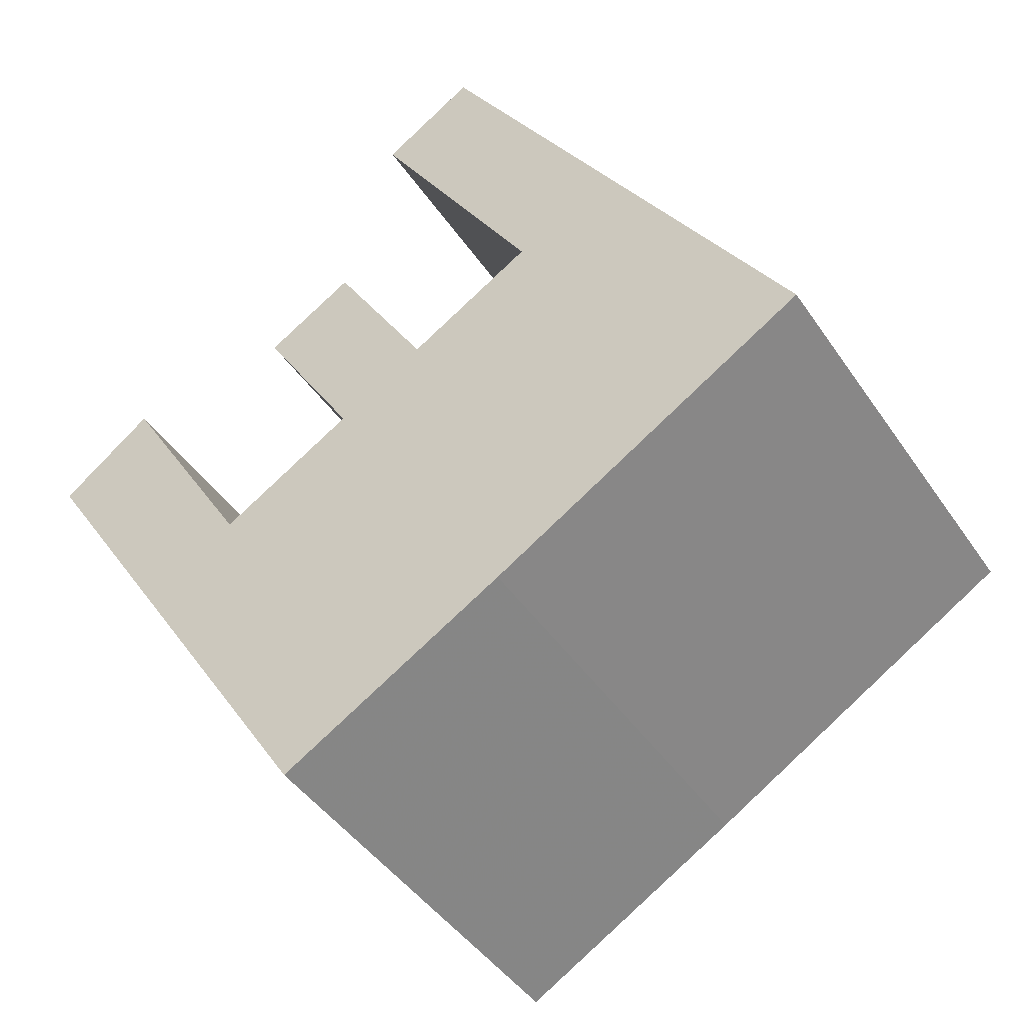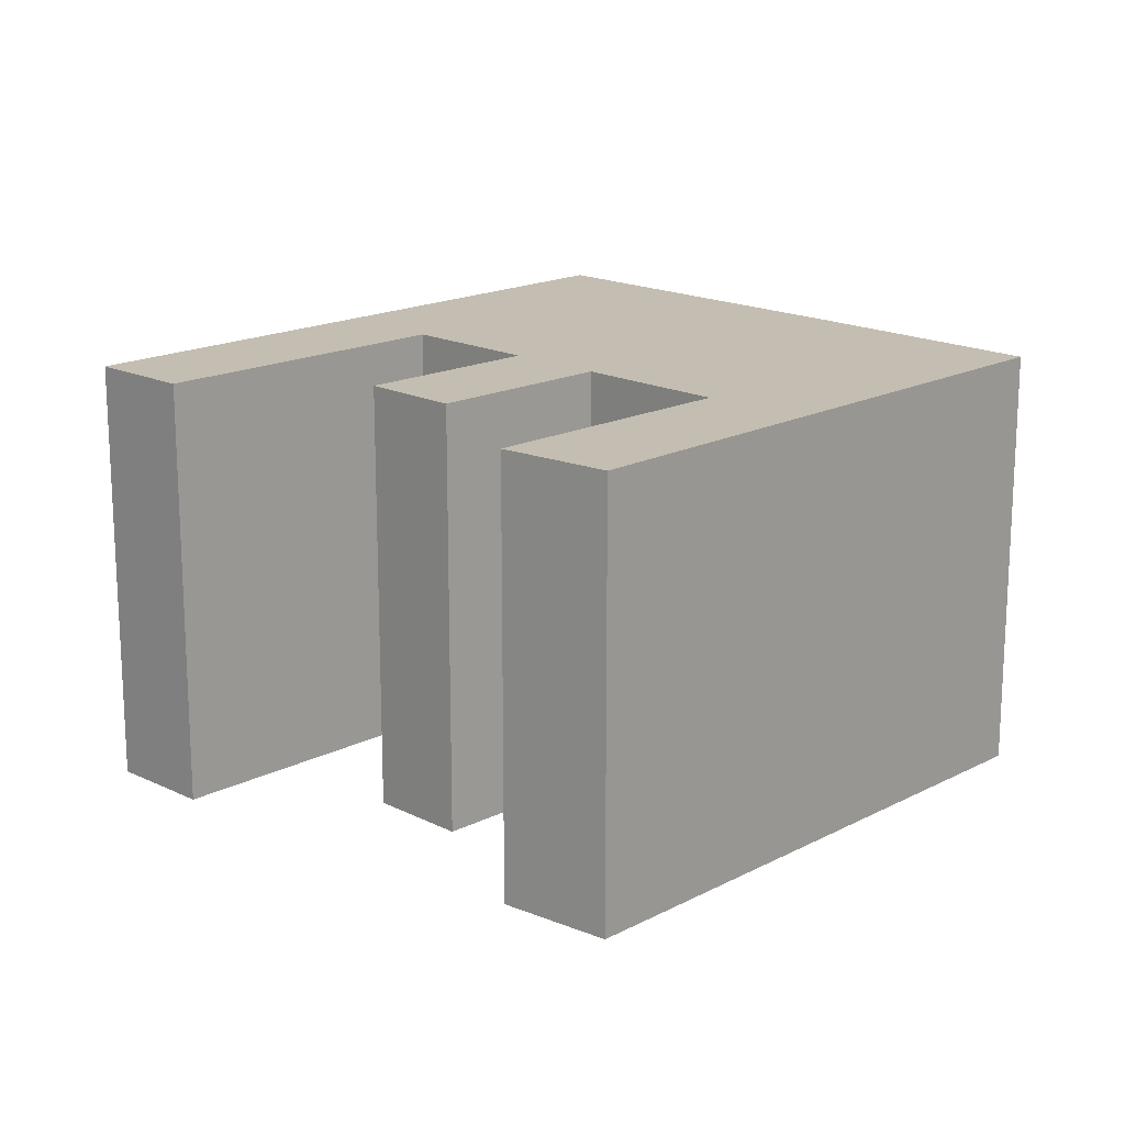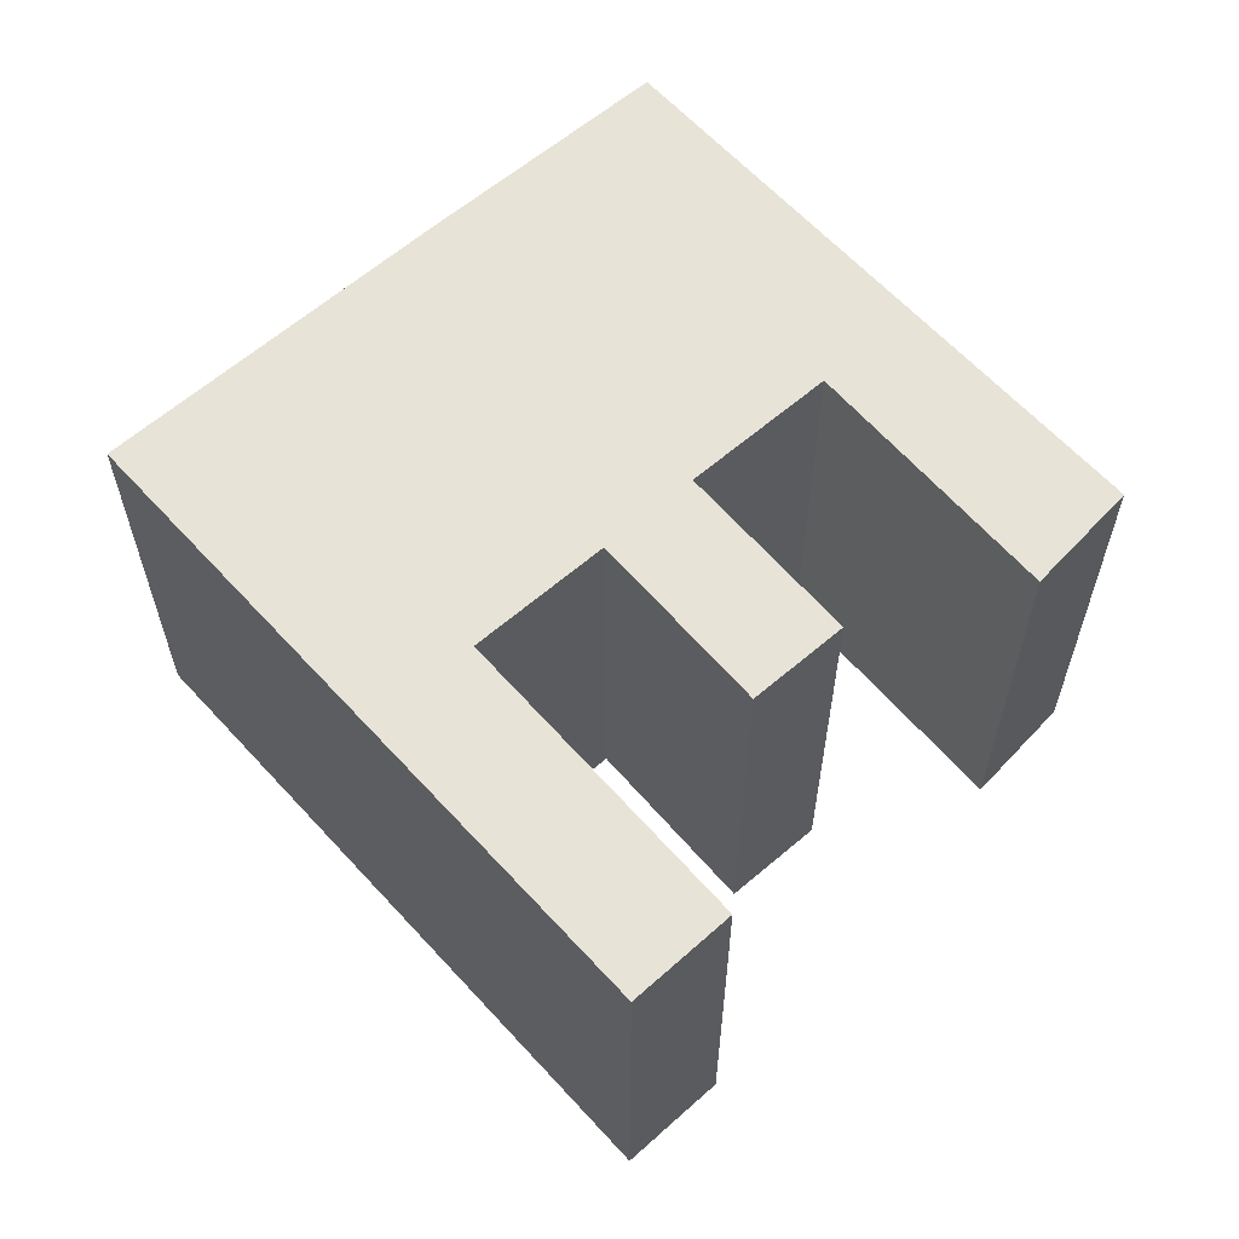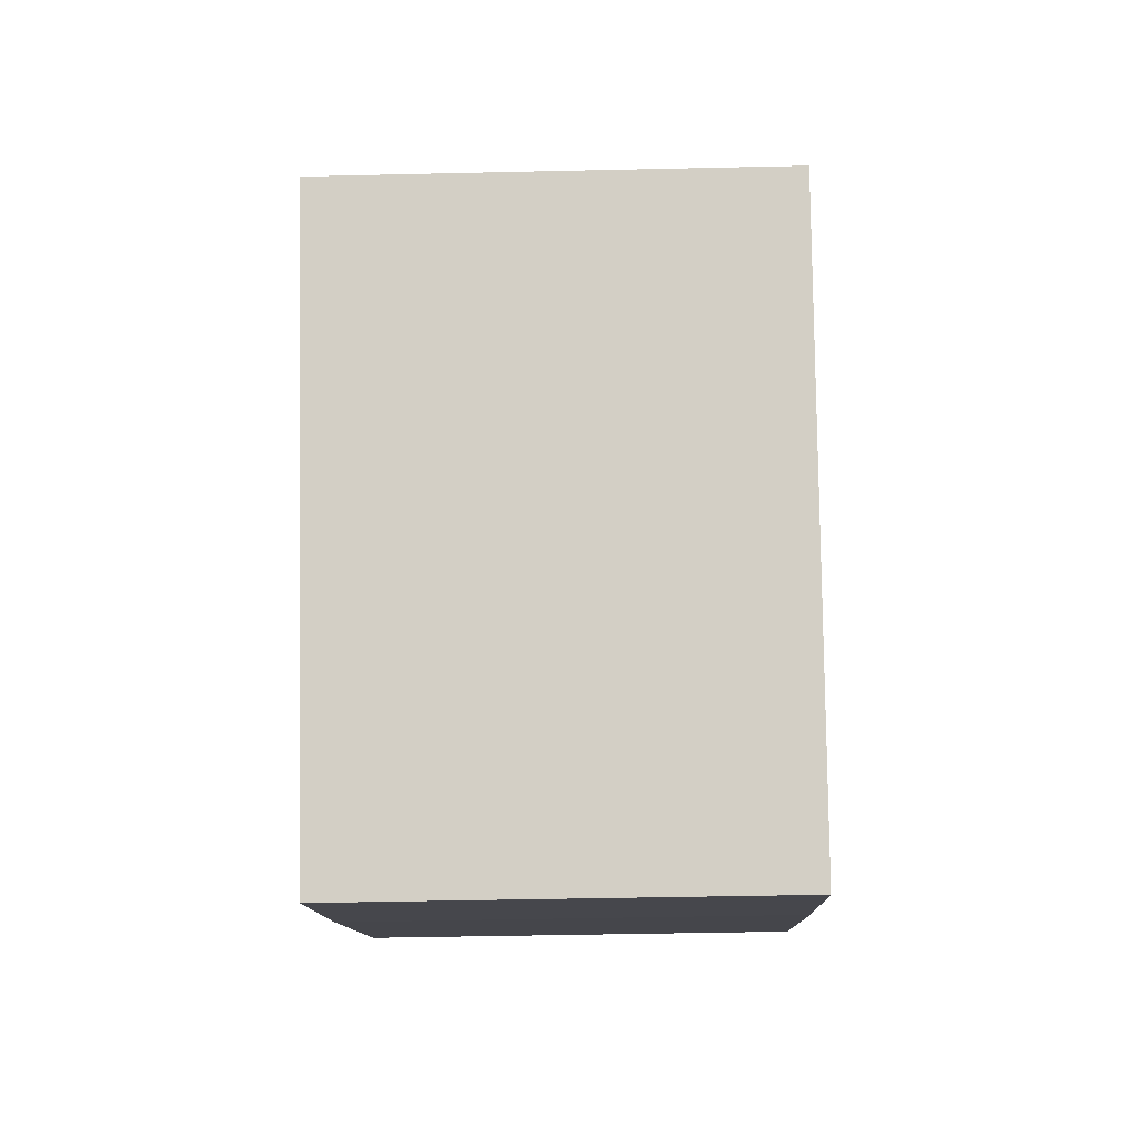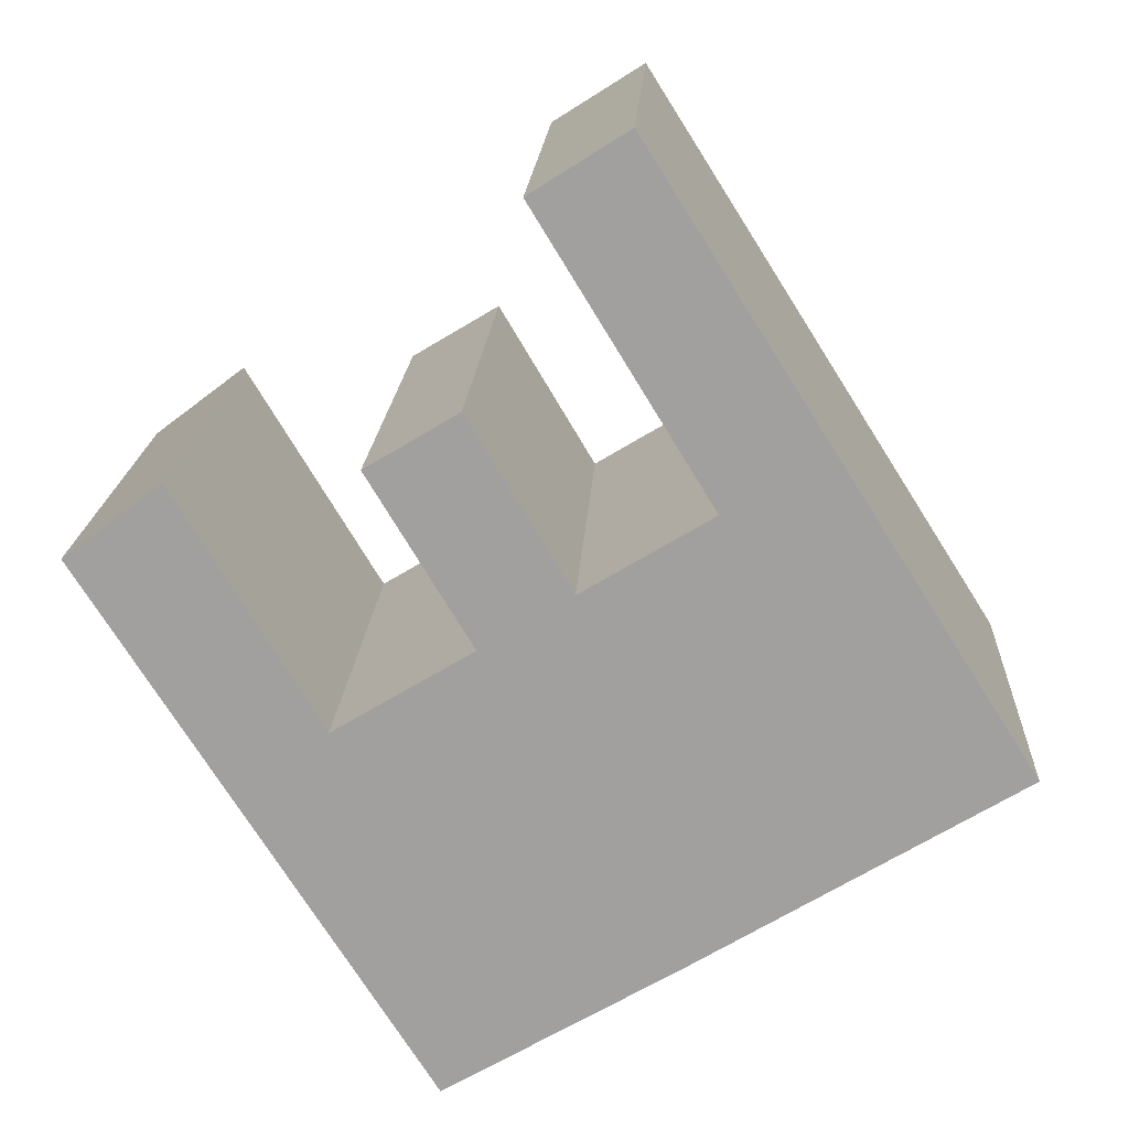
<metadata>
{"format":"obj","ext":"obj","renderer":"f3d","projection":"perspective","resolution":1024,"background":"white","views":[{"elev":-44.1,"azim":-148.3,"up":"+Z"},{"elev":17.2,"azim":76.3,"up":"+Y"},{"elev":62.2,"azim":-9.9,"up":"+Y"},{"elev":-41.4,"azim":91.6,"up":"+Z"},{"elev":17.7,"azim":-177.1,"up":"+Z"}]}
</metadata>
<code>
v 0.1599 0.01906 2.78
v 0.06042 0.01906 2.841
v 0.1514 0.01906 2.917
v 0.1754 0.01906 3.023
v 0.1907 0.01906 2.894
v 0.2046 0.01906 3.004
v 0.2182 0.01906 2.877
v 0.2216 0.01906 2.946
v 0.2302 0.01906 2.739
v 0.2495 0.01906 2.929
v 0.2605 0.01906 2.852
v 0.3045 0.01906 2.924
v 0.3338 0.01906 2.902
v 0.1514 -0.117 2.917
v 0.06042 -0.117 2.841
v 0.1599 -0.117 2.78
v 0.1754 -0.117 3.023
v 0.1907 -0.117 2.894
v 0.2046 -0.117 3.004
v 0.2182 -0.117 2.877
v 0.2216 -0.117 2.946
v 0.2302 -0.117 2.739
v 0.2495 -0.117 2.929
v 0.2605 -0.117 2.852
v 0.3045 -0.117 2.924
v 0.3338 -0.117 2.902
v 0.3338 -0.117 2.902
v 0.2302 -0.117 2.739
v 0.2302 0.01906 2.739
v 0.3338 0.01906 2.902
v 0.3045 -0.117 2.924
v 0.3338 -0.117 2.902
v 0.3338 0.01906 2.902
v 0.3045 0.01906 2.924
v 0.2605 -0.117 2.852
v 0.3045 -0.117 2.924
v 0.3045 0.01906 2.924
v 0.2605 0.01906 2.852
v 0.2182 -0.117 2.877
v 0.2605 -0.117 2.852
v 0.2605 0.01906 2.852
v 0.2182 0.01906 2.877
v 0.2495 -0.117 2.929
v 0.2182 -0.117 2.877
v 0.2182 0.01906 2.877
v 0.2495 0.01906 2.929
v 0.2478 -0.117 2.93
v 0.2495 -0.117 2.929
v 0.2495 0.01906 2.929
v 0.2478 0.01906 2.93
v 0.2216 -0.117 2.946
v 0.2478 -0.117 2.93
v 0.2478 0.01906 2.93
v 0.2216 0.01906 2.946
v 0.1907 -0.117 2.894
v 0.2216 -0.117 2.946
v 0.2216 0.01906 2.946
v 0.1907 0.01906 2.894
v 0.1514 -0.117 2.917
v 0.1907 -0.117 2.894
v 0.1907 0.01906 2.894
v 0.1514 0.01906 2.917
v 0.2046 -0.117 3.004
v 0.1514 -0.117 2.917
v 0.1514 0.01906 2.917
v 0.2046 0.01906 3.004
v 0.1754 -0.117 3.023
v 0.2046 -0.117 3.004
v 0.2046 0.01906 3.004
v 0.1754 0.01906 3.023
v 0.06042 -0.117 2.841
v 0.1754 -0.117 3.023
v 0.1754 0.01906 3.023
v 0.06042 0.01906 2.841
v 0.1599 -0.117 2.78
v 0.06042 -0.117 2.841
v 0.06042 0.01906 2.841
v 0.1599 0.01906 2.78
v 0.2302 -0.117 2.739
v 0.1599 -0.117 2.78
v 0.1599 0.01906 2.78
v 0.2302 0.01906 2.739
f 1 2 3
f 3 2 4
f 1 3 5
f 6 3 4
f 1 5 7
f 7 5 8
f 9 1 7
f 10 7 8
f 9 7 11
f 9 11 12
f 13 9 12
f 14 15 16
f 17 15 14
f 18 14 16
f 19 17 14
f 20 18 16
f 21 18 20
f 20 16 22
f 23 21 20
f 24 20 22
f 25 24 22
f 26 25 22
f 27 28 29
f 27 29 30
f 31 32 33
f 31 33 34
f 35 36 37
f 35 37 38
f 39 40 41
f 39 41 42
f 43 44 45
f 43 45 46
f 47 48 49
f 47 49 50
f 51 52 53
f 51 53 54
f 55 56 57
f 55 57 58
f 59 60 61
f 59 61 62
f 63 64 65
f 63 65 66
f 67 68 69
f 67 69 70
f 71 72 73
f 71 73 74
f 75 76 77
f 75 77 78
f 79 80 81
f 79 81 82

</code>
